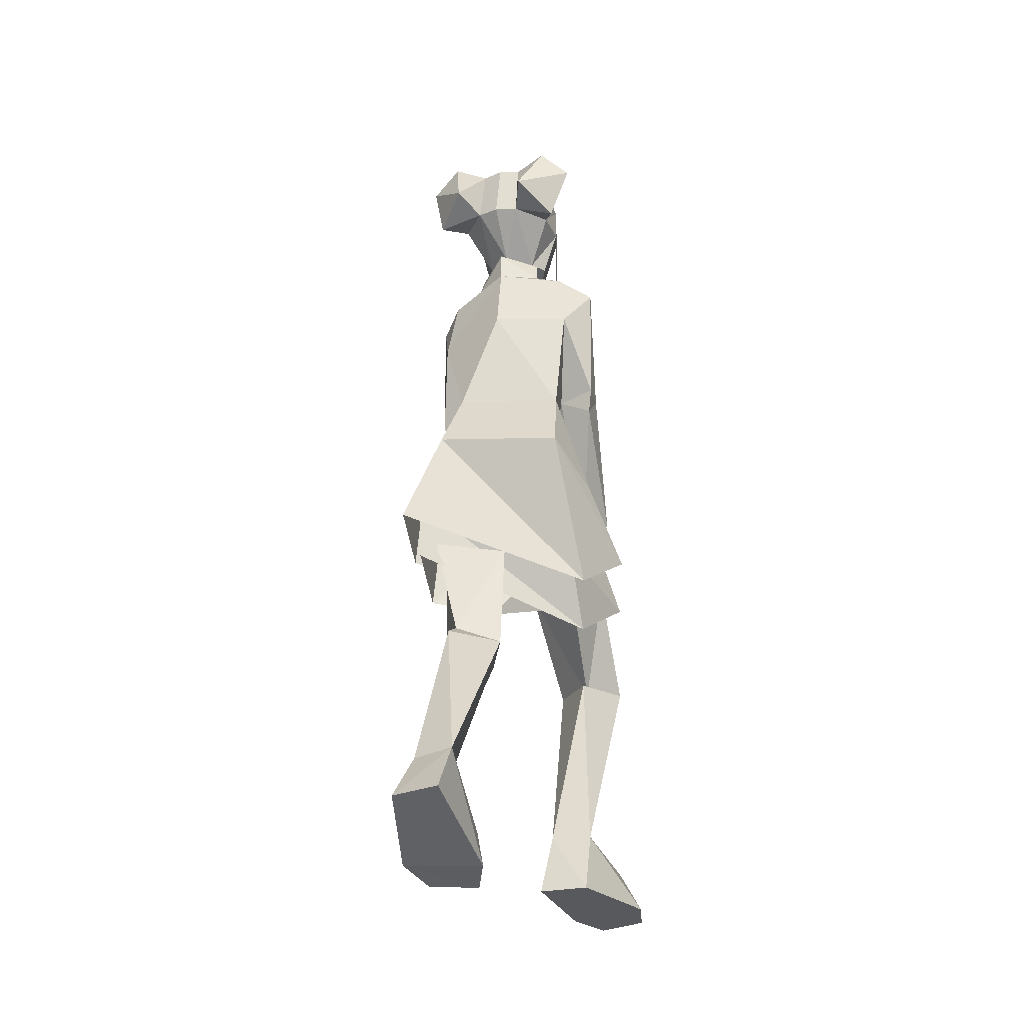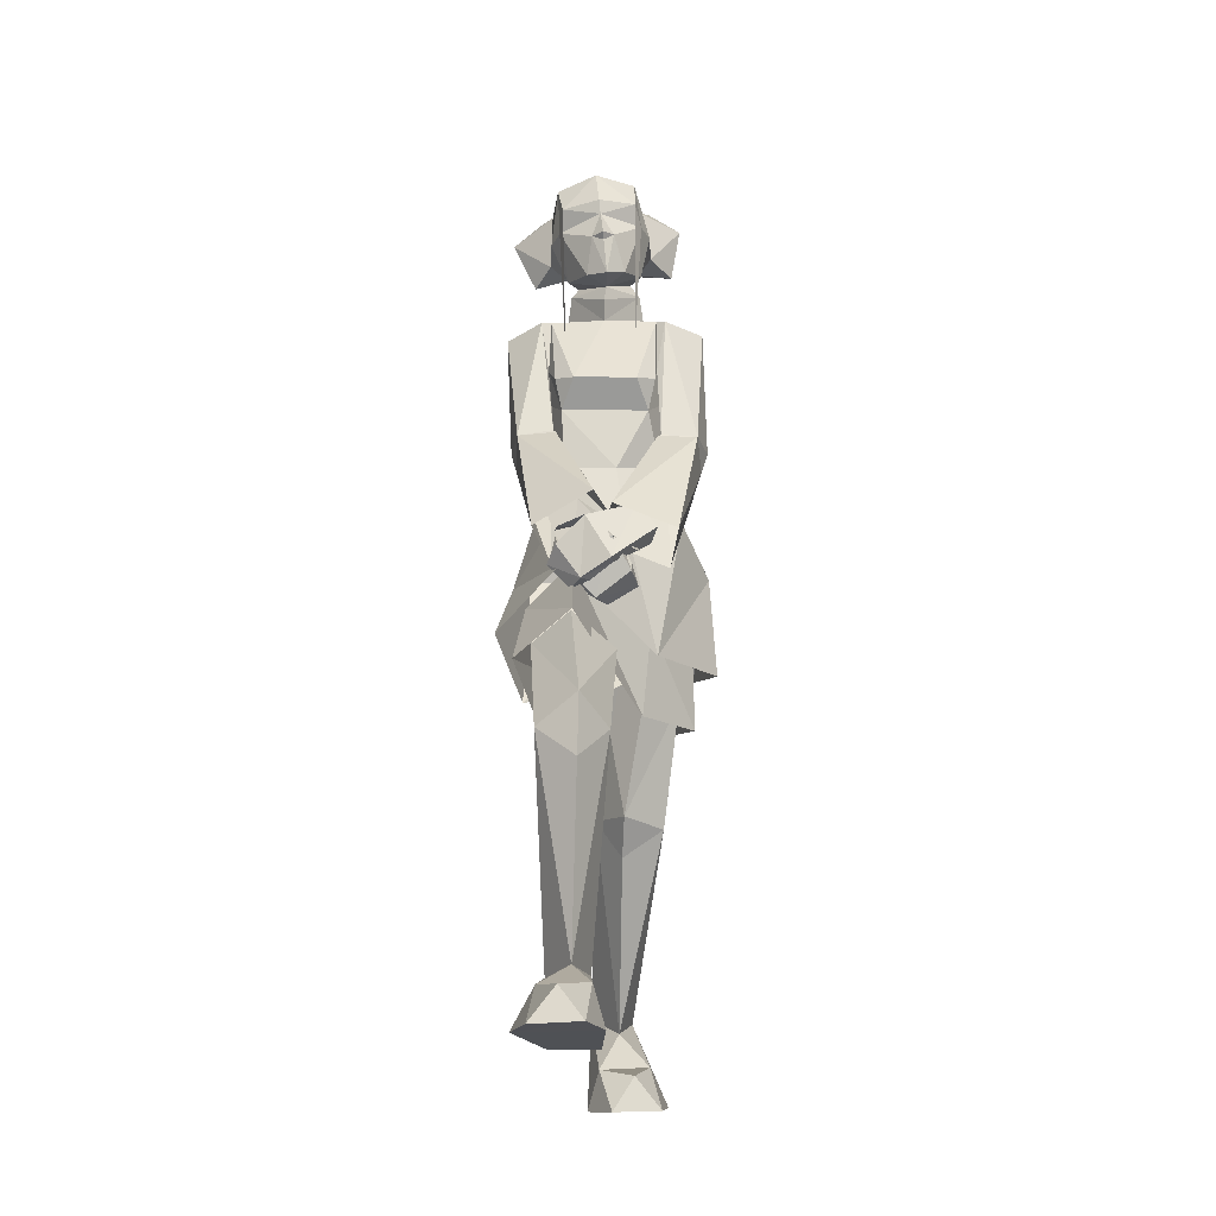
<metadata>
{"format":"obj","ext":"obj","renderer":"f3d","projection":"perspective","resolution":1024,"background":"white","views":[{"elev":-30.7,"azim":-159.4,"up":"+Y"},{"elev":-18.7,"azim":-1.8,"up":"+Y"}]}
</metadata>
<code>
o polygon1_polygon1.001
v 0.08863 2.154 0.1199
v 0.07183 2.203 0.151
v 0.06908 1.802 0.1764
v -0.1104 2.185 0.1489
v -0.118 2.134 0.1166
v -0.1018 1.799 0.1624
f 1 2 3
f 4 5 6
o polygon0_polygon0.001
v 0.0327 2.281 -0.1091
v 0.05086 2.139 -0.1077
v -0.008246 2.133 -0.1226
v -0.000751 2.025 -0.01323
v -0.06798 2.128 -0.11
v -0.06736 2.018 0.03539
v -0.1399 2.12 -0.0365
v -0.1387 2.129 0.05942
v -0.1232 2.26 0.1039
v -0.1177 2.134 0.1164
v -0.1104 2.185 0.1489
v -0.01659 2.157 0.1828
v -0.02015 2.195 0.186
v 0.07169 2.202 0.151
v -0.02758 2.283 0.152
v 0.07257 2.278 0.1077
v -0.02922 2.329 0.03848
v 0.09028 2.279 -0.02735
v 0.0327 2.281 -0.1091
v 0.09028 2.279 -0.02735
v 0.07257 2.278 0.1077
v 0.1201 2.144 -0.03142
v 0.1127 2.152 0.06432
v 0.06409 2.03 0.03795
v 0.0888 2.034 0.07744
v 0.00052 1.981 0.1283
v 0.04566 2.004 0.1645
v -0.001059 1.983 0.2027
v 0.01667 2.092 0.1931
v -0.009205 2.071 0.2083
v -0.01092 2.086 0.2224
v -0.03803 2.087 0.192
v -0.01659 2.157 0.1828
v -0.1177 2.134 0.1164
v 0.1066 1.083 0.1366
v 0.2178 0.8694 -0.01137
v 0.2111 1.083 0.01628
v 0.1733 0.9105 -0.2058
v 0.2025 1.113 -0.1514
v -0.155 0.8169 0.1901
v -0.1632 0.9938 0.07334
v -0.2181 0.9361 0.3466
v -0.1914 1.098 0.2086
v -0.08575 1.024 0.4428
v -0.08318 1.186 0.2989
v 0.08604 0.8695 0.1139
v 0.1066 1.083 0.1366
v 0.2178 0.8694 -0.01137
v -0.01277 0.08406 0.2209
v -0.03652 0.24 0.2513
v -0.01125 0.0896 0.5061
v -0.03948 0.1891 0.4968
v -0.05599 0.09247 0.6202
v -0.1134 0.1724 0.5863
v -0.1777 0.09064 0.5856
v -0.1587 0.1874 0.4706
v -0.2113 0.08886 0.4692
v -0.1384 0.2334 0.2635
v -0.1341 0.08424 0.2324
v -0.03652 0.24 0.2513
v -0.01277 0.08406 0.2209
v 0.2739 1.007 -0.01262
v 0.2562 1.25 -0.003855
v 0.1198 1.001 0.1697
v 0.1831 1.354 0.1166
v 0.04258 1.312 0.2149
v 0.1303 1.492 0.1243
v 0.02239 1.468 0.185
v 0.1002 1.618 0.1891
v -0.1099 1.618 0.1825
v -0.08254 1.682 0.2359
v -0.1266 1.695 0.1959
v -0.1366 1.886 0.1115
v -0.142 1.739 0.1392
v -0.1366 1.886 0.1115
v -0.08254 1.682 0.2359
v -0.005153 1.89 0.1229
v 0.06981 1.682 0.2407
v 0.1239 1.885 0.1306
v 0.1163 1.695 0.2035
v 0.1234 1.739 0.1598
v 0.1002 1.618 0.1891
v 0.1975 1.735 0.006871
v 0.1303 1.492 0.1243
v 0.1117 1.477 -0.07725
v 0.1831 1.354 0.1166
v 0.2562 1.25 -0.003855
v 0.2739 1.007 -0.01262
v 0.2282 1.049 -0.2086
v 0.2562 1.25 -0.003855
v 0.1369 1.301 -0.1646
v 0.1117 1.477 -0.07725
v -0.159 1.453 -0.02411
v 0.003662 1.75 -0.07798
v -0.188 1.737 -0.02441
v 0.00549 1.939 -0.04173
v -0.1669 1.901 -0.0008
v -0.09367 1.936 0.004194
v -0.02354 1.235 0.3115
v 0.1473 1.516 0.1187
v 0.1426 1.173 0.299
v 0.2309 1.477 0.1347
v 0.157 1.234 0.3998
v 0.2179 1.544 0.2044
v 0.003796 1.291 0.4097
v 0.1216 1.547 0.1985
v -0.02354 1.235 0.3115
v 0.1473 1.516 0.1187
v 0.01722 1.266 0.3341
v -0.1342 1.186 0.2825
v -0.132 1.529 0.1027
v -0.2174 1.484 0.1041
v -0.2318 1.54 0.08251
v -0.217 1.554 0.1748
v -0.246 1.86 0.05634
v -0.1607 1.881 0.1235
v -0.1366 1.886 0.1115
v -0.142 1.739 0.1392
v 0.1975 1.735 0.006871
v 0.1473 1.516 0.1187
v 0.1234 1.739 0.1598
v 0.1298 1.551 0.1971
v 0.1453 1.877 0.1476
v 0.2179 1.544 0.2044
v 0.2415 1.864 0.09451
v 0.248 1.535 0.1152
v 0.1975 1.735 0.006871
v 0.1473 1.516 0.1187
v -0.1266 1.695 0.1959
v -0.142 1.739 0.1392
v -0.1099 1.618 0.1825
v -0.188 1.737 -0.02441
v -0.1027 1.471 0.17
v -0.159 1.453 -0.02411
v -0.1305 1.326 0.1782
v -0.2229 1.194 0.06967
v -0.1087 1.155 0.3793
v -0.2612 1.029 0.2386
v -0.01993 0.2347 -0.4226
v 0.04512 0.1865 -0.2987
v -0.01867 0.6662 -0.1005
v 0.04363 0.567 -0.05167
v 0.04596 0.6521 0.01685
v 0.144 0.6404 -0.07044
v 0.1804 0.9391 -0.005351
v 0.08546 0.6977 -0.1572
v 0.1505 0.9702 -0.1518
v -0.004639 0.9793 -0.03355
v 0.05086 2.139 -0.1077
v 0.1776 2.124 -0.09939
v 0.1201 2.144 -0.03142
v 0.2013 2.263 -0.1039
v 0.09028 2.279 -0.02735
v 0.1209 2.325 -0.124
v 0.0327 2.281 -0.1091
v 0.0896 2.175 -0.1885
v 0.05086 2.139 -0.1077
v 0.1776 2.124 -0.09939
v -0.1399 2.12 -0.0365
v -0.1781 2.087 -0.09765
v -0.06798 2.128 -0.11
v -0.1067 2.159 -0.1929
v -0.07567 2.271 -0.1112
v -0.1604 2.297 -0.1296
v -0.1353 2.261 -0.03182
v -0.2364 2.217 -0.1119
v -0.1399 2.12 -0.0365
v -0.1781 2.087 -0.09765
v -0.02371 0.1031 -0.5118
v -0.0331 -0.003665 -0.2474
v -0.01993 0.2347 -0.4226
v -0.006113 0.09152 -0.2169
v 0.04512 0.1865 -0.2987
v 0.1164 0.1003 -0.2416
v 0.08153 0.2238 -0.414
v 0.1619 0.01016 -0.2816
v 0.09706 0.09881 -0.5011
v -0.188 1.737 -0.02441
v -0.142 1.739 0.1392
v -0.132 1.529 0.1027
v -0.1294 1.566 0.1814
v -0.1237 1.561 0.1823
v -0.217 1.554 0.1748
v -0.03872 1.317 0.4227
v -0.1789 1.245 0.3767
v 0.04367 1.291 0.3074
v -0.03909 1.292 0.3229
v 0.06169 1.313 0.3481
v -0.0579 1.258 0.4158
v 0.002629 1.152 0.431
v -0.06685 1.11 0.4036
v 0.0059 1.147 0.4032
v -0.04562 1.11 0.3854
v -0.009205 2.071 0.2083
v -0.03803 2.087 0.192
v -0.001059 1.983 0.2027
v -0.04931 1.995 0.1626
v 0.00052 1.981 0.1283
v -0.09396 2.018 0.07387
v -0.06736 2.018 0.03539
v -0.1387 2.129 0.05942
v -0.03652 0.24 0.2513
v -0.000581 0.7417 0.4618
v -0.08196 0.2443 0.3842
v -0.07431 0.6633 0.5298
v -0.1668 0.7379 0.4879
v -0.07127 0.8054 0.5439
v -0.1772 0.9856 0.3036
v -0.08665 1.046 0.366
v 0.04363 0.567 -0.05167
v 0.04512 0.1865 -0.2987
v 0.144 0.6404 -0.07044
v 0.08153 0.2238 -0.414
v 0.08486 0.6648 -0.2097
v -0.01993 0.2347 -0.4226
v -0.01867 0.6662 -0.1005
v 0.05098 1.158 0.3711
v 0.02964 1.205 0.3649
v 0.04937 1.136 0.3848
v 0.003458 1.209 0.415
v -0.031 1.078 0.3567
v -0.08736 1.132 0.3825
v -0.08134 1.136 0.3463
v 0.1619 0.01016 -0.2816
v 0.1164 0.1003 -0.2416
v 0.141 -0.008344 -0.1665
v 0.07584 0.07071 -0.1541
v 0.02185 -0.01492 -0.1325
v -0.006113 0.09152 -0.2169
v -0.0331 -0.003665 -0.2474
v 0.06409 2.03 0.03795
v 0.00052 1.981 0.1283
v 0.08697 1.999 0.03741
v -0.005984 1.941 0.1379
v -0.005153 1.89 0.1229
v -0.08505 2 0.0266
v -0.09367 1.936 0.004194
v -0.132 1.529 0.1027
v -0.2318 1.54 0.08251
v -0.188 1.737 -0.02441
v -0.246 1.86 0.05634
v -0.1669 1.901 -0.0008
v -0.1366 1.886 0.1115
v -0.1231 1.257 0.2924
v -0.08134 1.136 0.3463
v -0.1416 1.286 0.3309
v -0.08736 1.132 0.3825
v -0.07297 1.321 0.3535
v 0.003458 1.209 0.415
v 0.1117 1.477 -0.07725
v 0.003662 1.75 -0.07798
v 0.1975 1.735 0.006871
v 0.00549 1.939 -0.04173
v 0.1737 1.9 0.02537
v 0.09814 1.936 0.01625
v 0.09706 1.225 0.3187
v 0.0059 1.147 0.4032
v -0.07518 1.247 0.3739
v -0.04562 1.11 0.3854
v -0.1168 1.209 0.3729
v -0.1434 1.162 0.3434
v 0.1975 1.735 0.006871
v 0.1737 1.9 0.02537
v 0.2415 1.864 0.09451
v 0.1239 1.885 0.1306
v 0.1453 1.877 0.1476
v 0.1234 1.739 0.1598
v 0.2282 1.049 -0.2086
v -0.196 0.909 0.08084
v 0.1369 1.301 -0.1646
v -0.181 1.273 -0.1022
v -0.159 1.453 -0.02411
v -0.2229 1.194 0.06967
v 0.05098 1.158 0.3711
v 0.04937 1.136 0.3848
v 0.06804 1.117 0.3277
v -0.031 1.078 0.3567
v -0.002896 1.077 0.3121
v -0.04701 1.092 0.3383
v -0.08196 0.2443 0.3842
v -0.1668 0.7379 0.4879
v -0.1384 0.2334 0.2635
v -0.1003 0.7219 0.3505
v -0.03652 0.24 0.2513
v -0.000581 0.7417 0.4618
v -0.01092 2.086 0.2224
v 0.01667 2.092 0.1931
v -0.01659 2.157 0.1828
v 0.08863 2.154 0.12
v 0.07169 2.202 0.151
v 0.07257 2.278 0.1077
v -0.06798 2.128 -0.11
v -0.07567 2.271 -0.1112
v -0.008246 2.133 -0.1226
v -0.02153 2.279 -0.122
v 0.0327 2.281 -0.1091
v -0.02922 2.329 0.03848
v 0.05098 1.158 0.3711
v -0.04701 1.092 0.3383
v 0.02964 1.205 0.3649
v -0.08134 1.136 0.3463
v -0.1231 1.257 0.2924
v -0.04903 1.296 0.3177
v -0.07297 1.321 0.3535
v 0.01317 1.269 0.3266
v 0.003458 1.209 0.415
v 0.06381 1.183 0.3832
v -0.07431 0.6633 0.5298
v -0.000581 0.7417 0.4618
v -0.07127 0.8054 0.5439
v 0.02042 0.9839 0.2733
v -0.08665 1.046 0.366
v -0.1341 0.08424 0.2324
v -0.01277 0.08406 0.2209
v -0.2113 0.08886 0.4692
v -0.01125 0.0896 0.5061
v -0.05599 0.09247 0.6202
v 0.144 0.6404 -0.07044
v 0.08486 0.6648 -0.2097
v 0.08546 0.6977 -0.1572
v -0.01867 0.6662 -0.1005
v -0.004639 0.9793 -0.03355
v 0.08697 1.999 0.03741
v 0.09814 1.936 0.01625
v 0.005435 2.017 -0.03968
v 0.00549 1.939 -0.04173
v -0.09367 1.936 0.004194
v -0.09367 1.936 0.004194
v -0.08505 2 0.0266
v 0.005435 2.017 -0.03968
v -0.06736 2.018 0.03539
v -0.000751 2.025 -0.01323
v -0.03652 0.24 0.2513
v -0.08196 0.2443 0.3842
v -0.03948 0.1891 0.4968
v -0.1587 0.1874 0.4706
v -0.1134 0.1724 0.5863
v -0.02758 2.283 0.152
v -0.02922 2.329 0.03848
v -0.1232 2.26 0.1039
v -0.1353 2.261 -0.03182
v -0.1399 2.12 -0.0365
v 0.08697 1.999 0.03741
v -0.005153 1.89 0.1229
v 0.09814 1.936 0.01625
v 0.1239 1.885 0.1306
v 0.1737 1.9 0.02537
v 0.01667 2.092 0.1931
v 0.04566 2.004 0.1645
v 0.08863 2.154 0.12
v 0.0888 2.034 0.07744
v 0.1127 2.152 0.06432
v -0.1387 2.129 0.05942
v -0.09396 2.018 0.07387
v -0.1177 2.134 0.1164
v -0.04931 1.995 0.1626
v -0.03803 2.087 0.192
v -0.1027 1.471 0.17
v -0.1305 1.326 0.1782
v 0.04258 1.312 0.2149
v -0.1087 1.155 0.3793
v 0.1198 1.001 0.1697
v -0.1168 1.209 0.3729
v -0.1434 1.162 0.3434
v -0.1242 1.195 0.3933
v -0.06685 1.11 0.4036
v -0.0579 1.258 0.4158
v -0.000581 0.7417 0.4618
v -0.1003 0.7219 0.3505
v -0.09856 0.7079 0.39
v -0.1668 0.7379 0.4879
v -0.1772 0.9856 0.3036
v 0.1163 1.695 0.2035
v 0.06981 1.682 0.2407
v 0.1002 1.618 0.1891
v -0.08254 1.682 0.2359
v 0.08153 0.2238 -0.414
v 0.09706 0.09881 -0.5011
v -0.01993 0.2347 -0.4226
v -0.02371 0.1031 -0.5118
v -0.1099 1.618 0.1825
v -0.1027 1.471 0.17
v 0.02239 1.468 0.185
v 0.04258 1.312 0.2149
v -0.03872 1.317 0.4227
v 0.01722 1.266 0.3341
v -0.1237 1.561 0.1823
v -0.132 1.529 0.1027
v -0.2229 1.194 0.06967
v -0.181 1.273 -0.1022
v -0.2612 1.029 0.2386
v -0.196 0.909 0.08084
v -0.217 1.554 0.1748
v -0.1294 1.566 0.1814
v -0.1607 1.881 0.1235
v -0.142 1.739 0.1392
v -0.1342 1.186 0.2825
v -0.1789 1.245 0.3767
v -0.2174 1.484 0.1041
v -0.217 1.554 0.1748
v -0.002896 1.077 0.3121
v -0.04701 1.092 0.3383
v 0.06804 1.117 0.3277
v 0.05098 1.158 0.3711
v -0.04903 1.296 0.3177
v 0.01317 1.269 0.3266
v -0.1231 1.257 0.2924
v 0.02964 1.205 0.3649
v -0.06736 2.018 0.03539
v -0.08505 2 0.0266
v 0.00052 1.981 0.1283
v -0.005984 1.941 0.1379
v -0.1669 1.901 -0.0008
v -0.1366 1.886 0.1115
v -0.09367 1.936 0.004194
v -0.005153 1.89 0.1229
v -0.02015 2.195 0.186
v -0.02758 2.283 0.152
v -0.1104 2.185 0.1489
v -0.1232 2.26 0.1039
v 0.04367 1.291 0.3074
v 0.09706 1.225 0.3187
v -0.03909 1.292 0.3229
v -0.07518 1.247 0.3739
v 0.09706 1.225 0.3187
v 0.1113 1.252 0.3592
v 0.0059 1.147 0.4032
v 0.002629 1.152 0.431
v -0.1248 1.241 0.3574
v -0.07518 1.247 0.3739
v -0.1206 1.241 0.3828
v -0.0579 1.258 0.4158
v -0.0579 1.258 0.4158
v -0.03909 1.292 0.3229
v -0.1206 1.241 0.3828
v -0.1248 1.241 0.3574
v -0.04562 1.11 0.3854
v -0.06685 1.11 0.4036
v -0.09004 1.1 0.3575
v -0.1434 1.162 0.3434
v 0.1473 1.516 0.1187
v 0.1216 1.547 0.1985
v 0.1298 1.551 0.1971
v 0.2179 1.544 0.2044
v 0.2179 1.544 0.2044
v 0.2309 1.477 0.1347
v 0.248 1.535 0.1152
v 0.1473 1.516 0.1187
v -0.000751 2.025 -0.01323
v 0.06409 2.03 0.03795
v 0.005435 2.017 -0.03968
v 0.08697 1.999 0.03741
v -0.000751 2.025 -0.01323
v 0.05086 2.139 -0.1077
v 0.06409 2.03 0.03795
v 0.1201 2.144 -0.03142
v 0.09706 0.09881 -0.5011
v 0.1619 0.01016 -0.2816
v -0.02371 0.1031 -0.5118
v -0.0331 -0.003665 -0.2474
v -0.1781 2.087 -0.09765
v -0.2364 2.217 -0.1119
v -0.1067 2.159 -0.1929
v -0.1604 2.297 -0.1296
v 0.07288 1.19 0.3599
v 0.06381 1.183 0.3832
v 0.02964 1.205 0.3649
v 0.003458 1.209 0.415
v 0.1776 2.124 -0.09939
v 0.0896 2.175 -0.1885
v 0.2013 2.263 -0.1039
v 0.1209 2.325 -0.124
v 0.141 -0.008344 -0.1665
v 0.02185 -0.01492 -0.1325
v 0.1619 0.01016 -0.2816
v -0.0331 -0.003665 -0.2474
v -0.0579 1.258 0.4158
v -0.07518 1.247 0.3739
v -0.1242 1.195 0.3933
v -0.1168 1.209 0.3729
v -0.01867 0.6662 -0.1005
v 0.04596 0.6521 0.01685
v -0.004639 0.9793 -0.03355
v 0.09389 0.9413 0.07894
v -0.000581 0.7417 0.4618
v -0.09856 0.7079 0.39
v 0.02042 0.9839 0.2733
v -0.1304 0.896 0.1849
v -0.02153 2.279 -0.122
v -0.07567 2.271 -0.1112
v -0.02922 2.329 0.03848
v -0.1353 2.261 -0.03182
v -0.006113 0.09152 -0.2169
v 0.07584 0.07071 -0.1541
v 0.1164 0.1003 -0.2416
v 0.01317 1.269 0.3266
v 0.07288 1.19 0.3599
v 0.02964 1.205 0.3649
v 0.09389 0.9413 0.07894
v 0.04596 0.6521 0.01685
v 0.1804 0.9391 -0.005351
v -0.1434 1.162 0.3434
v -0.04562 1.11 0.3854
v -0.09004 1.1 0.3575
v 0.1113 1.252 0.3592
v 0.06169 1.313 0.3481
v 0.002629 1.152 0.431
v -0.03909 1.292 0.3229
v -0.07518 1.247 0.3739
v -0.1248 1.241 0.3574
v 0.07288 1.19 0.3599
v 0.01317 1.269 0.3266
v 0.06381 1.183 0.3832
v 0.08863 2.154 0.12
v 0.1127 2.152 0.06432
v 0.07257 2.278 0.1077
v -0.08134 1.136 0.3463
v -0.04701 1.092 0.3383
v -0.031 1.078 0.3567
v -0.05599 0.09247 0.6202
v -0.1777 0.09064 0.5856
v -0.2113 0.08886 0.4692
v -0.1304 0.896 0.1849
v -0.09856 0.7079 0.39
v -0.1772 0.9856 0.3036
v -0.1384 0.2334 0.2635
v -0.1587 0.1874 0.4706
v -0.08196 0.2443 0.3842
f 7 8 9
f 8 10 9
f 9 10 11
f 10 12 11
f 11 12 13
f 12 14 13
f 13 14 15
f 14 16 15
f 15 16 17
f 16 18 17
f 17 18 19
f 18 20 19
f 19 20 21
f 20 22 21
f 21 22 23
f 22 24 23
f 23 24 25
f 26 27 28
f 27 29 28
f 28 29 30
f 29 31 30
f 30 31 32
f 31 33 32
f 32 33 34
f 33 35 34
f 34 35 36
f 35 37 36
f 36 37 38
f 37 39 38
f 38 39 40
f 41 42 43
f 42 44 43
f 43 44 45
f 44 46 45
f 45 46 47
f 46 48 47
f 47 48 49
f 48 50 49
f 49 50 51
f 50 52 51
f 51 52 53
f 52 54 53
f 55 56 57
f 56 58 57
f 57 58 59
f 58 60 59
f 59 60 61
f 60 62 61
f 61 62 63
f 62 64 63
f 63 64 65
f 64 66 65
f 65 66 67
f 68 69 70
f 69 71 70
f 70 71 72
f 71 73 72
f 72 73 74
f 73 75 74
f 74 75 76
f 75 77 76
f 76 77 78
f 77 79 78
f 78 79 80
f 81 82 83
f 82 84 83
f 83 84 85
f 84 86 85
f 85 86 87
f 86 88 87
f 87 88 89
f 88 90 89
f 89 90 91
f 90 92 91
f 91 92 93
f 94 95 96
f 95 97 96
f 96 97 98
f 97 99 98
f 98 99 100
f 99 101 100
f 100 101 102
f 101 103 102
f 102 103 104
f 105 106 107
f 106 108 107
f 107 108 109
f 108 110 109
f 109 110 111
f 110 112 111
f 111 112 113
f 112 114 113
f 115 116 117
f 116 118 117
f 117 118 119
f 118 120 119
f 119 120 121
f 120 122 121
f 121 122 123
f 122 124 123
f 125 126 127
f 126 128 127
f 127 128 129
f 128 130 129
f 129 130 131
f 130 132 131
f 131 132 133
f 132 134 133
f 135 136 137
f 136 138 137
f 137 138 139
f 138 140 139
f 139 140 141
f 140 142 141
f 141 142 143
f 142 144 143
f 145 146 147
f 146 148 147
f 147 148 149
f 148 150 149
f 149 150 151
f 150 152 151
f 151 152 153
f 152 154 153
f 155 156 157
f 156 158 157
f 157 158 159
f 158 160 159
f 159 160 161
f 160 162 161
f 161 162 163
f 162 164 163
f 165 166 167
f 166 168 167
f 167 168 169
f 168 170 169
f 169 170 171
f 170 172 171
f 171 172 173
f 172 174 173
f 175 176 177
f 176 178 177
f 177 178 179
f 178 180 179
f 179 180 181
f 180 182 181
f 181 182 183
f 184 185 186
f 185 187 186
f 186 187 188
f 187 189 188
f 188 189 190
f 189 191 190
f 192 193 194
f 193 195 194
f 194 195 196
f 195 197 196
f 196 197 198
f 197 199 198
f 200 201 202
f 201 203 202
f 202 203 204
f 203 205 204
f 204 205 206
f 205 207 206
f 208 209 210
f 209 211 210
f 210 211 212
f 211 213 212
f 212 213 214
f 213 215 214
f 216 217 218
f 217 219 218
f 218 219 220
f 219 221 220
f 220 221 222
f 223 224 225
f 224 226 225
f 225 226 227
f 226 228 227
f 227 228 229
f 230 231 232
f 231 233 232
f 232 233 234
f 233 235 234
f 234 235 236
f 237 238 239
f 238 240 239
f 239 240 241
f 240 242 241
f 241 242 243
f 244 245 246
f 245 247 246
f 246 247 248
f 247 249 248
f 250 251 252
f 251 253 252
f 252 253 254
f 253 255 254
f 256 257 258
f 257 259 258
f 258 259 260
f 259 261 260
f 262 263 264
f 263 265 264
f 264 265 266
f 265 267 266
f 268 269 270
f 269 271 270
f 270 271 272
f 271 273 272
f 274 275 276
f 275 277 276
f 276 277 278
f 277 279 278
f 280 281 282
f 281 283 282
f 282 283 284
f 283 285 284
f 286 287 288
f 287 289 288
f 288 289 290
f 289 291 290
f 292 293 294
f 293 295 294
f 294 295 296
f 295 297 296
f 298 299 300
f 299 301 300
f 300 301 302
f 301 303 302
f 304 305 306
f 305 307 306
f 306 307 308
f 309 310 311
f 310 312 311
f 311 312 313
f 314 315 316
f 315 317 316
f 316 317 318
f 319 320 321
f 320 322 321
f 321 322 323
f 324 325 326
f 325 327 326
f 326 327 328
f 329 330 331
f 330 332 331
f 331 332 333
f 334 335 336
f 335 337 336
f 336 337 338
f 339 340 341
f 340 342 341
f 341 342 343
f 344 345 346
f 345 347 346
f 346 347 348
f 349 350 351
f 350 352 351
f 351 352 353
f 354 355 356
f 355 357 356
f 356 357 358
f 359 360 361
f 360 362 361
f 361 362 363
f 364 365 366
f 365 367 366
f 366 367 368
f 369 370 371
f 370 372 371
f 371 372 373
f 374 375 376
f 375 377 376
f 376 377 378
f 379 380 381
f 380 382 381
f 383 384 385
f 384 386 385
f 387 388 389
f 388 390 389
f 391 392 393
f 392 394 393
f 395 396 397
f 396 398 397
f 399 400 401
f 400 402 401
f 403 404 405
f 404 406 405
f 407 408 409
f 408 410 409
f 411 412 413
f 412 414 413
f 415 416 417
f 416 418 417
f 419 420 421
f 420 422 421
f 423 424 425
f 424 426 425
f 427 428 429
f 428 430 429
f 431 432 433
f 432 434 433
f 435 436 437
f 436 438 437
f 439 440 441
f 440 442 441
f 443 444 445
f 444 446 445
f 447 448 449
f 448 450 449
f 451 452 453
f 452 454 453
f 455 456 457
f 456 458 457
f 459 460 461
f 460 462 461
f 463 464 465
f 464 466 465
f 467 468 469
f 468 470 469
f 471 472 473
f 472 474 473
f 475 476 477
f 476 478 477
f 479 480 481
f 480 482 481
f 483 484 485
f 484 486 485
f 487 488 489
f 488 490 489
f 491 492 493
f 492 494 493
f 495 496 497
f 496 498 497
f 499 500 501
f 502 503 504
f 505 506 507
f 508 509 510
f 511 512 513
f 514 515 516
f 517 518 519
f 520 521 522
f 523 524 525
f 526 527 528
f 529 530 531
f 532 533 534

</code>
